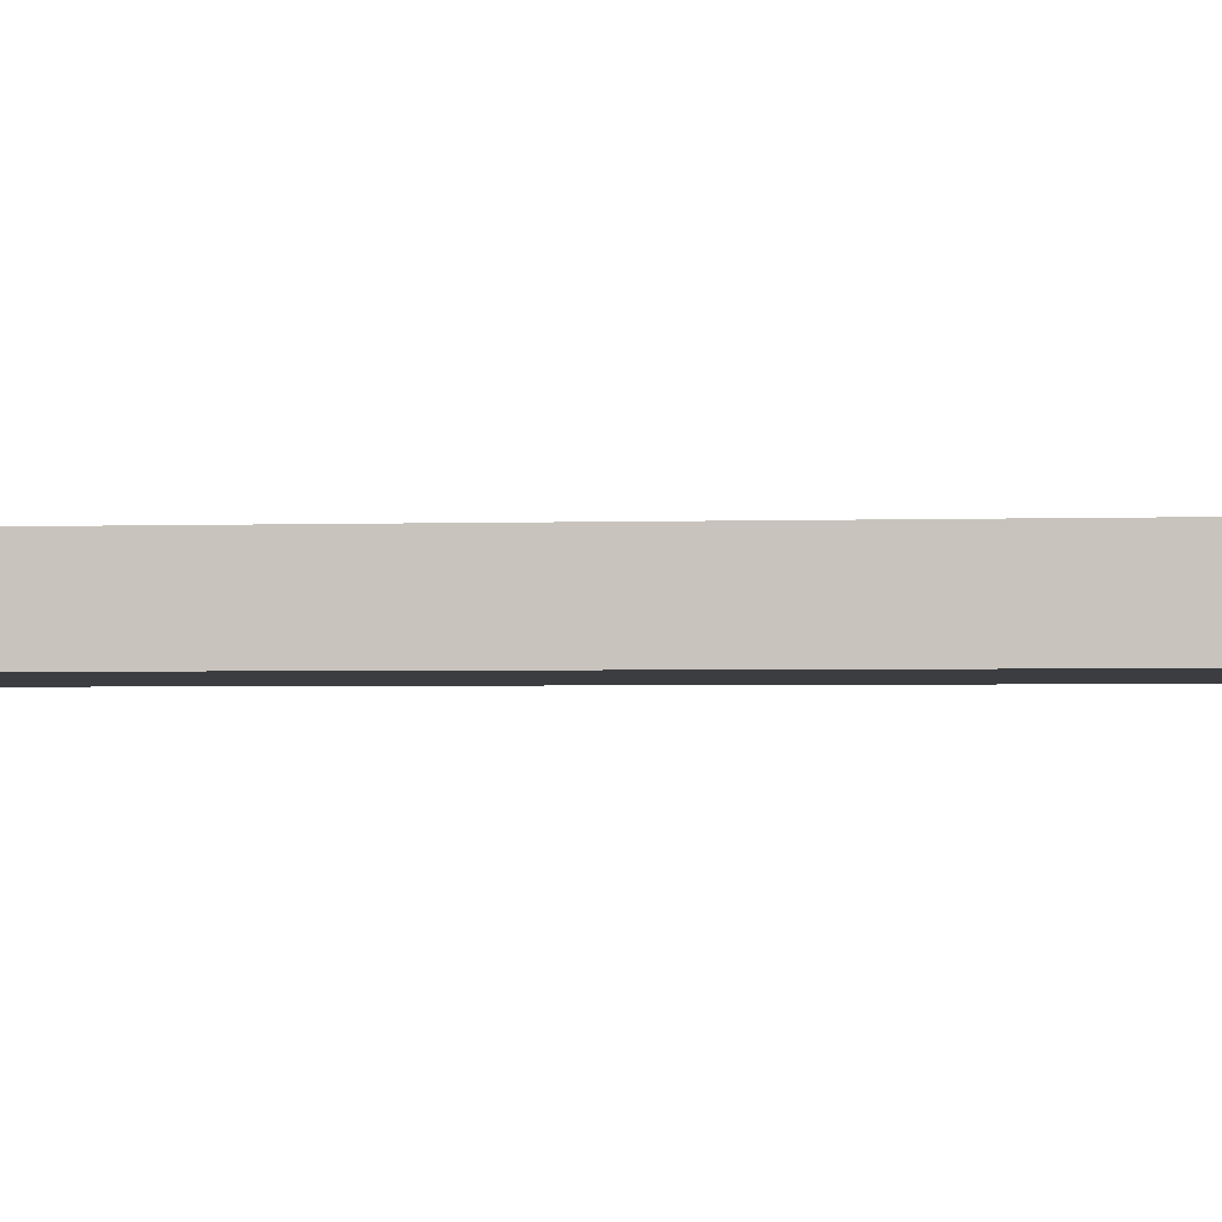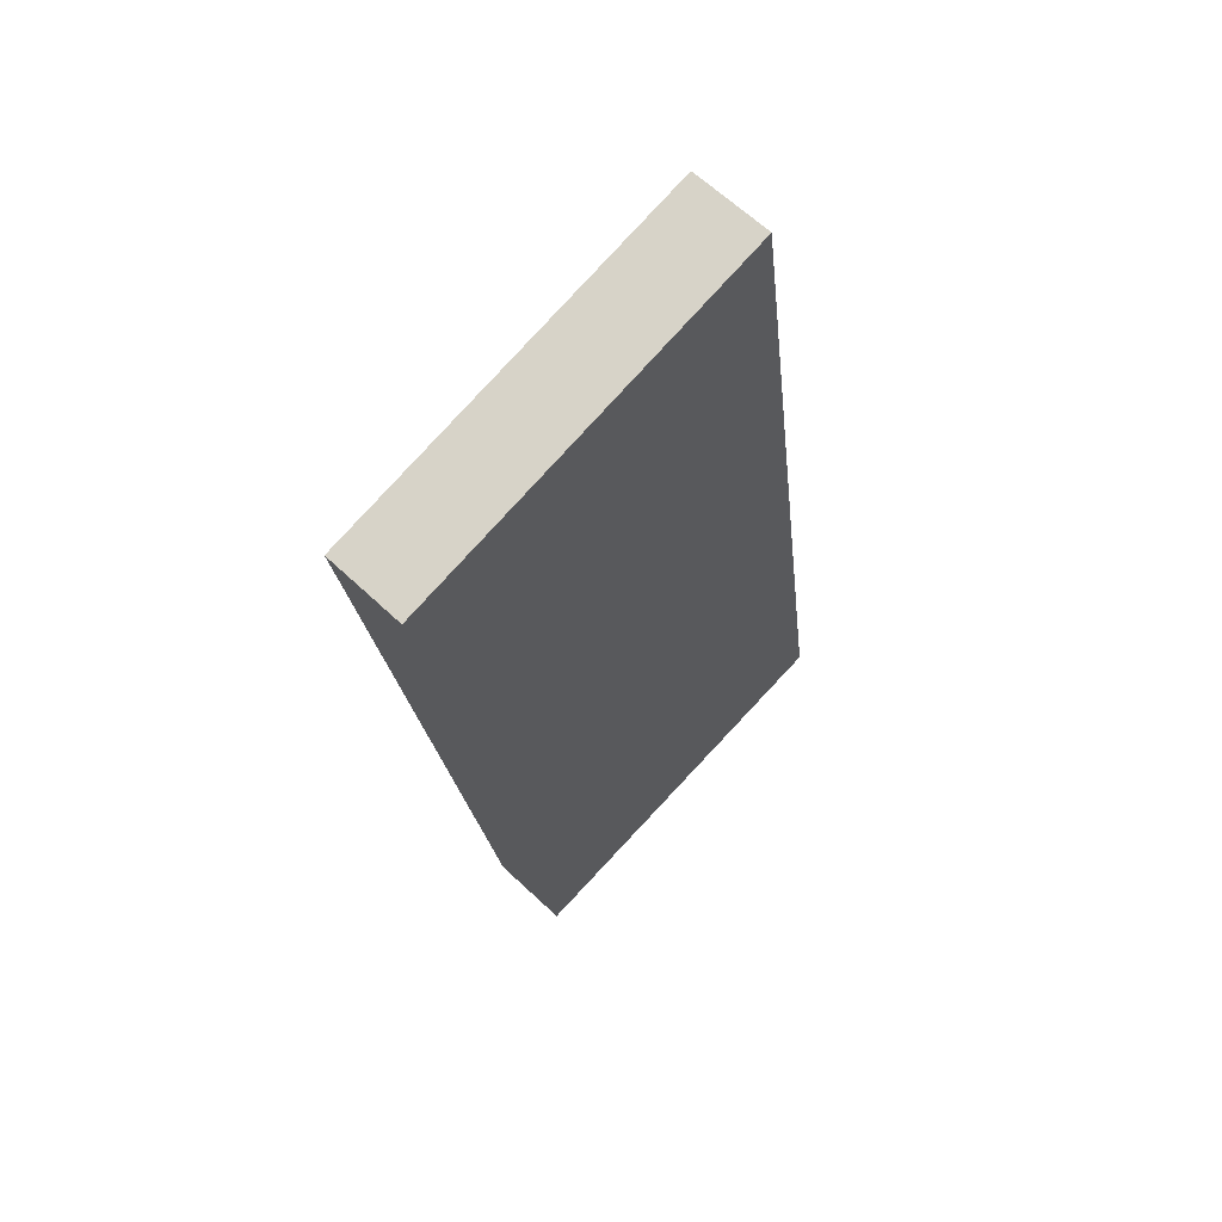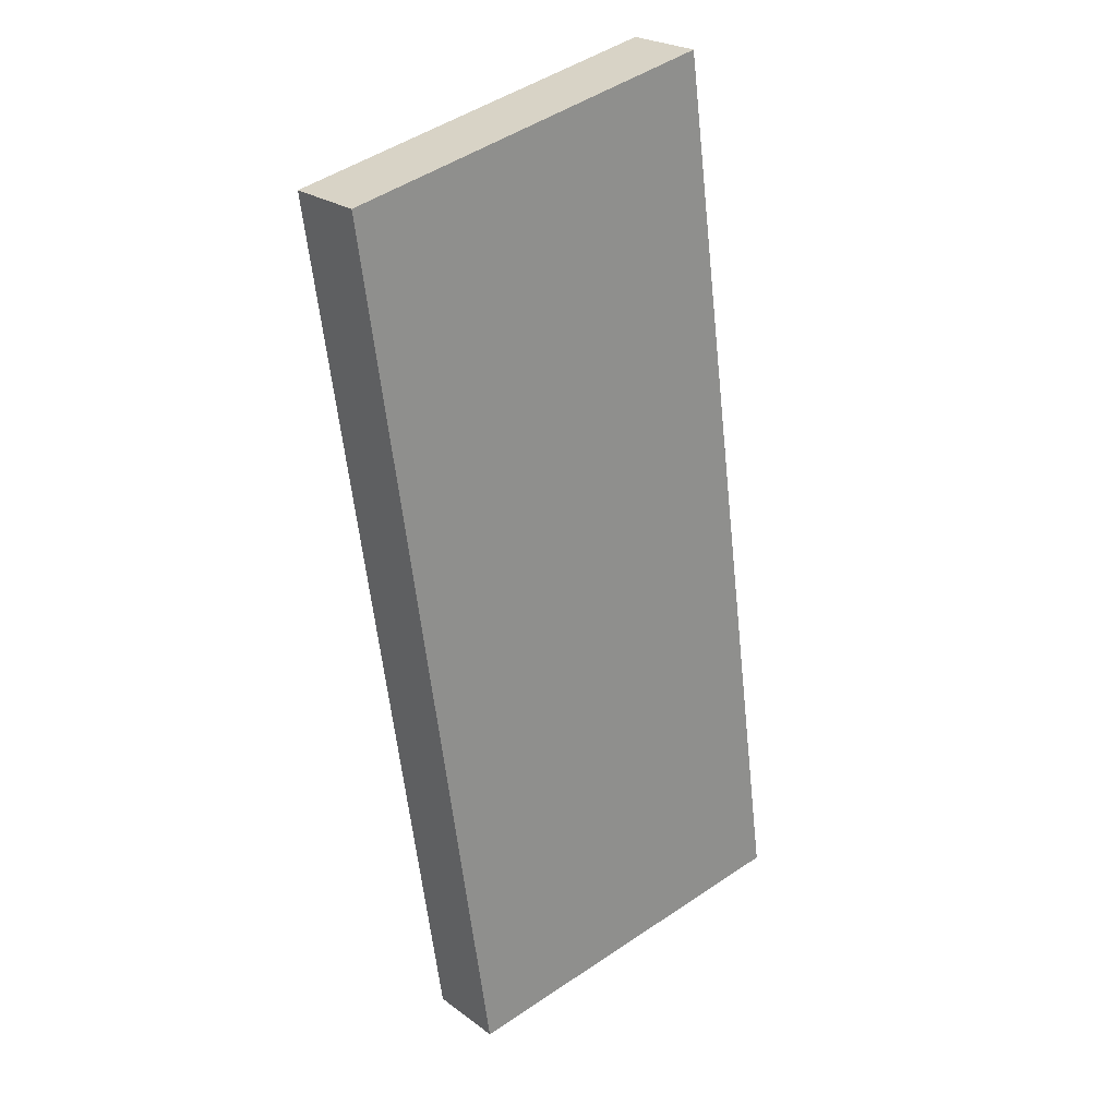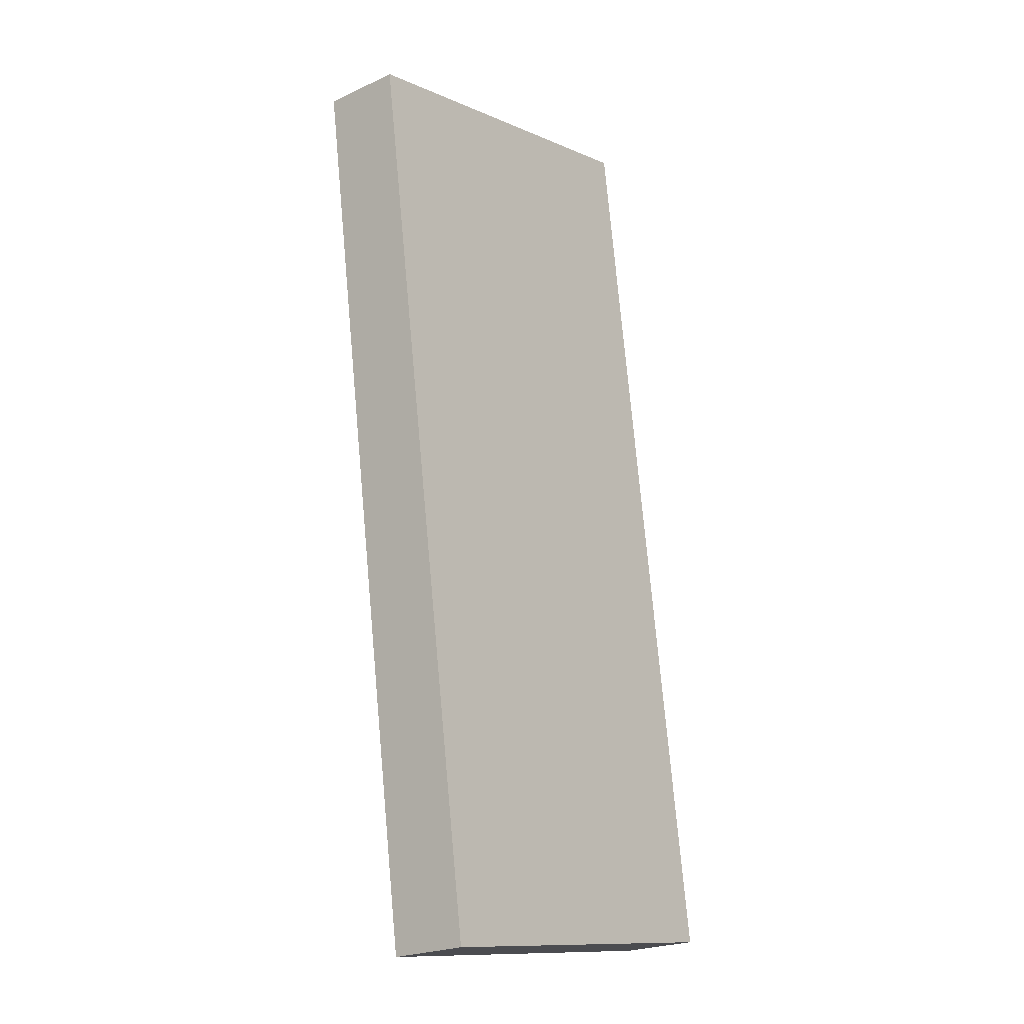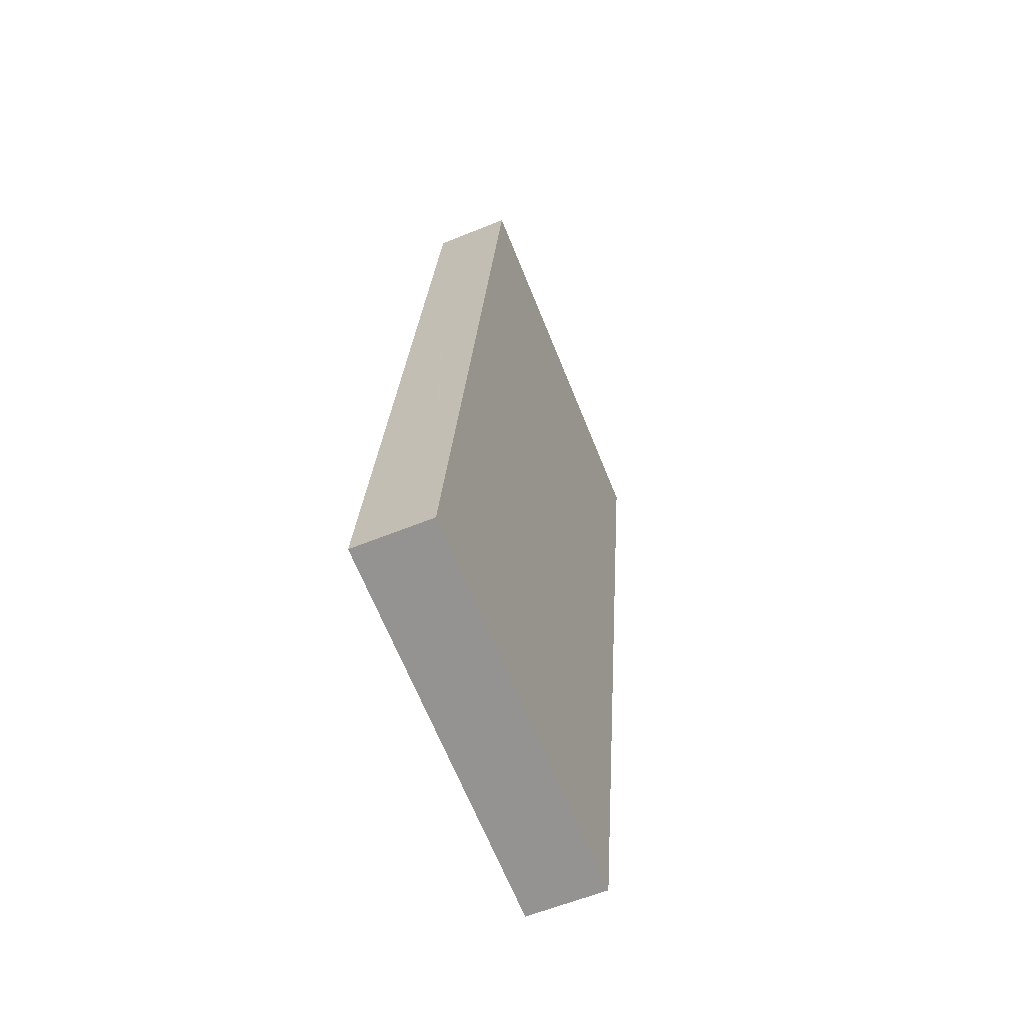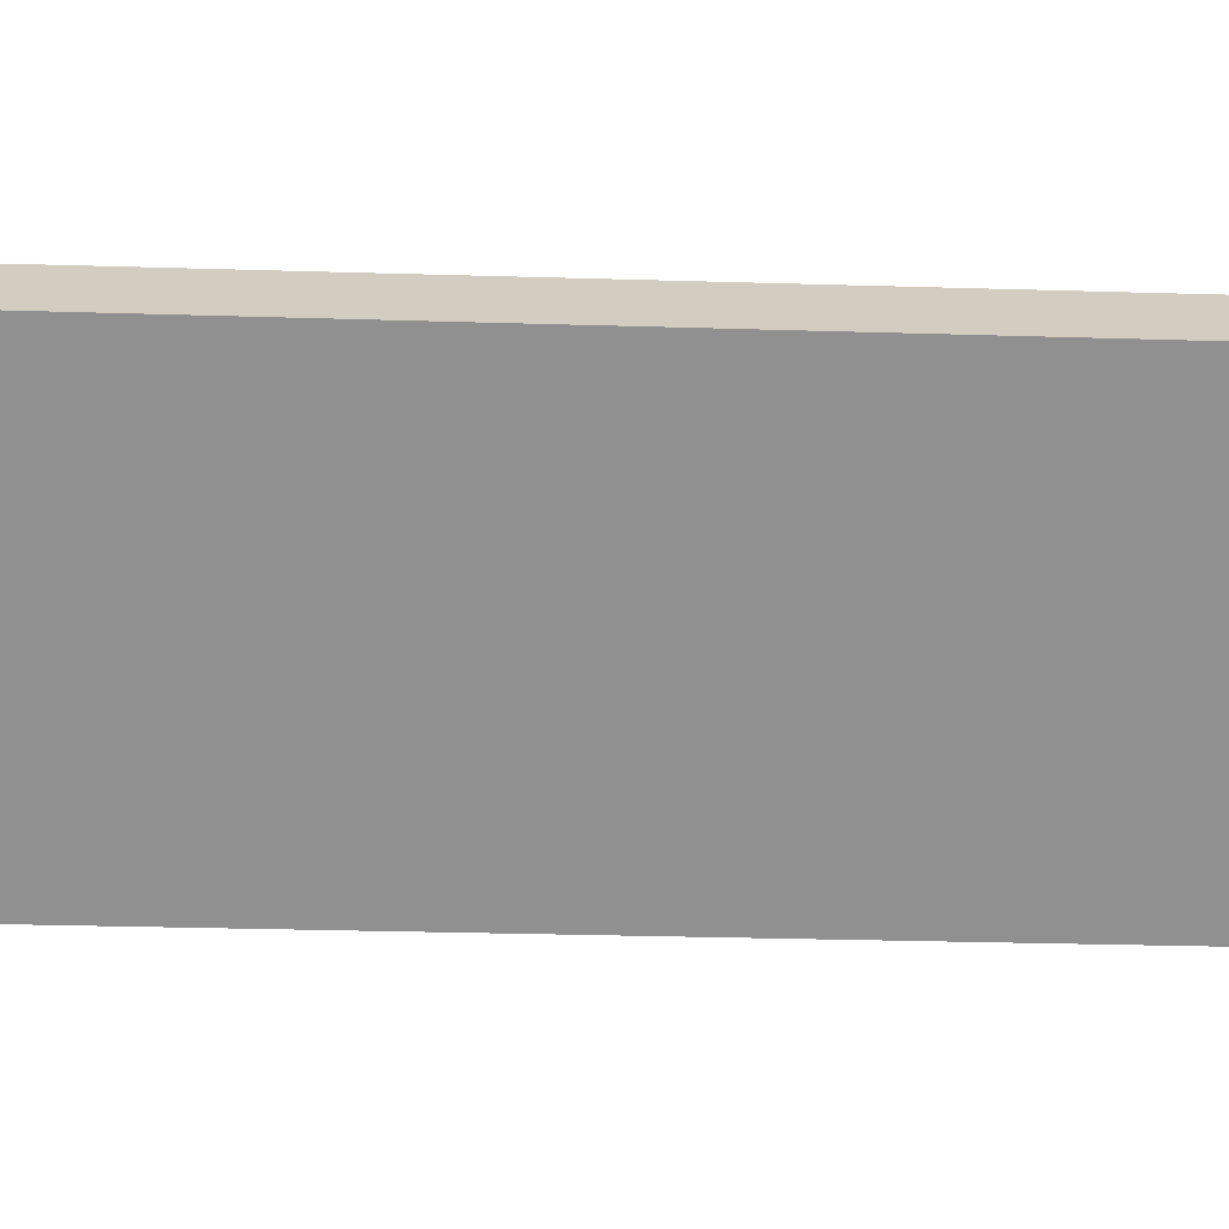
<metadata>
{"format":"obj","ext":"obj","renderer":"f3d","projection":"perspective","resolution":1024,"background":"white","views":[{"elev":-2.4,"azim":105.1,"up":"+Y"},{"elev":63.4,"azim":133.7,"up":"+Z"},{"elev":24.1,"azim":140.2,"up":"+Z"},{"elev":-22.8,"azim":128.6,"up":"+Z"},{"elev":-59.0,"azim":-67.1,"up":"+Z"},{"elev":-65.8,"azim":96.8,"up":"+Y"}]}
</metadata>
<code>
v  5.948 1.25 -0.94
v  2.003 1.25 14.25
v  7.982 1.25 12.95
v  0.019 1.25 0.134
v  2.301 1.25 -0.364
v  0 1.25 7.654e-17
v  0 0 0
v  0.019 -8.205e-18 0.134
v  2.003 -8.724e-16 14.25
v  7.982 -7.927e-16 12.95
v  5.948 5.756e-17 -0.94
v  2.301 2.229e-17 -0.364
g defaultobject
f 1 2 3
f 2 1 4
f 4 1 5
f 4 5 6
f 7 4 6
f 4 7 2
f 2 7 8
f 2 8 9
f 9 3 2
f 3 9 10
f 10 1 3
f 1 10 11
f 5 7 6
f 7 5 12
f 12 5 1
f 12 1 11
f 8 10 9
f 10 8 7
f 10 7 12
f 10 12 11

</code>
